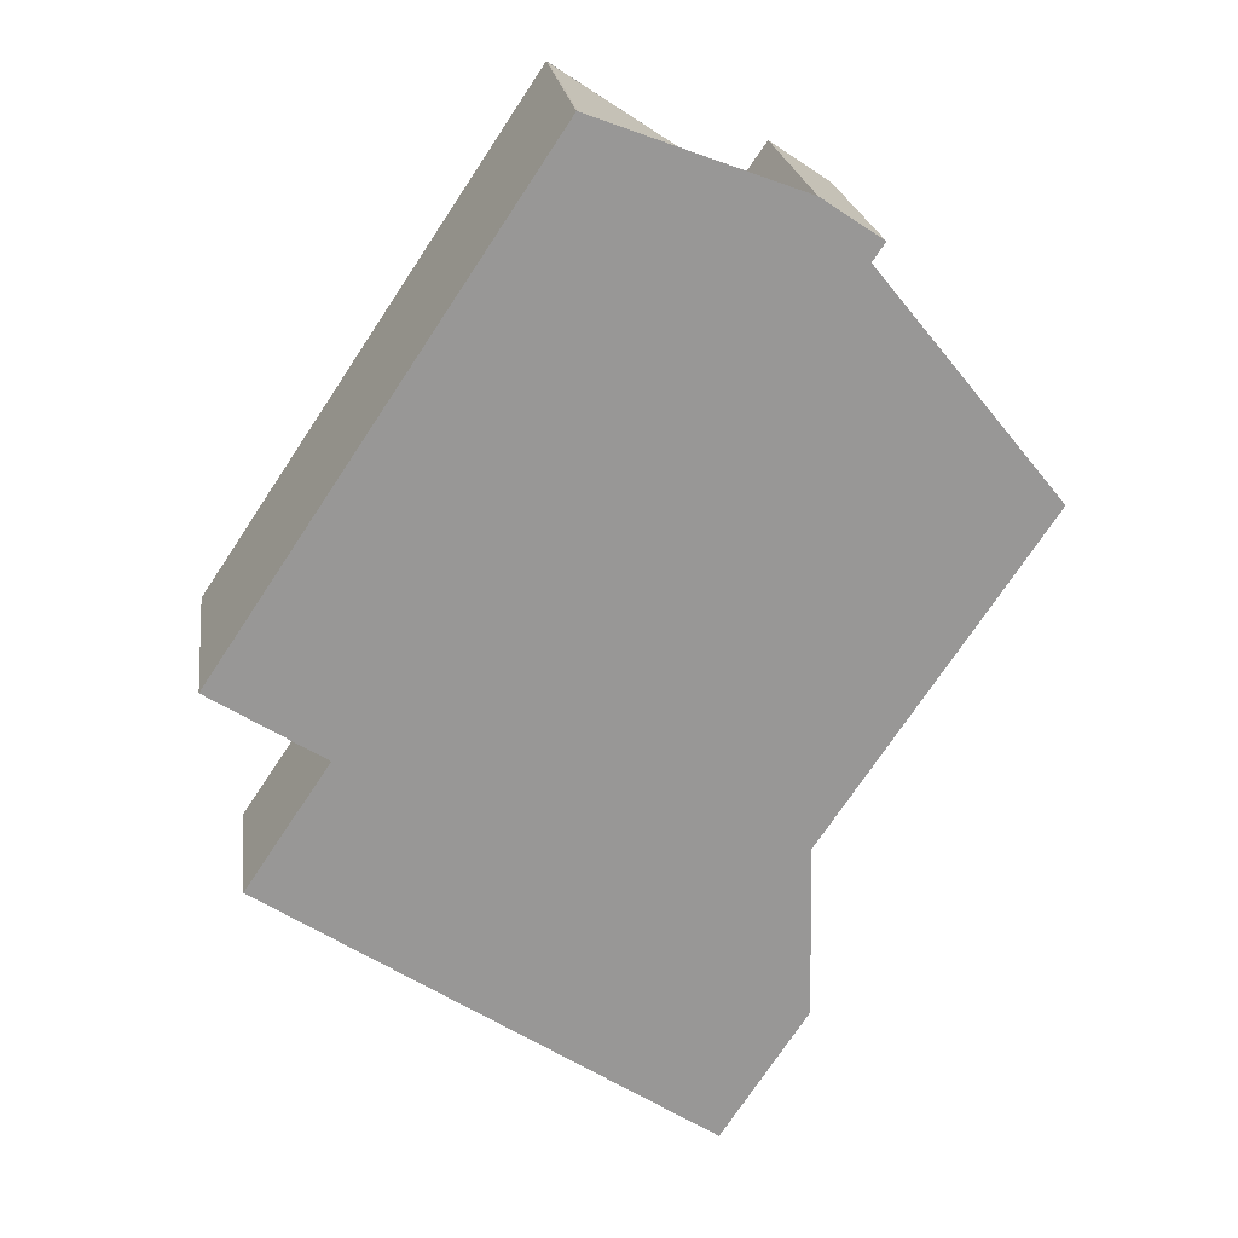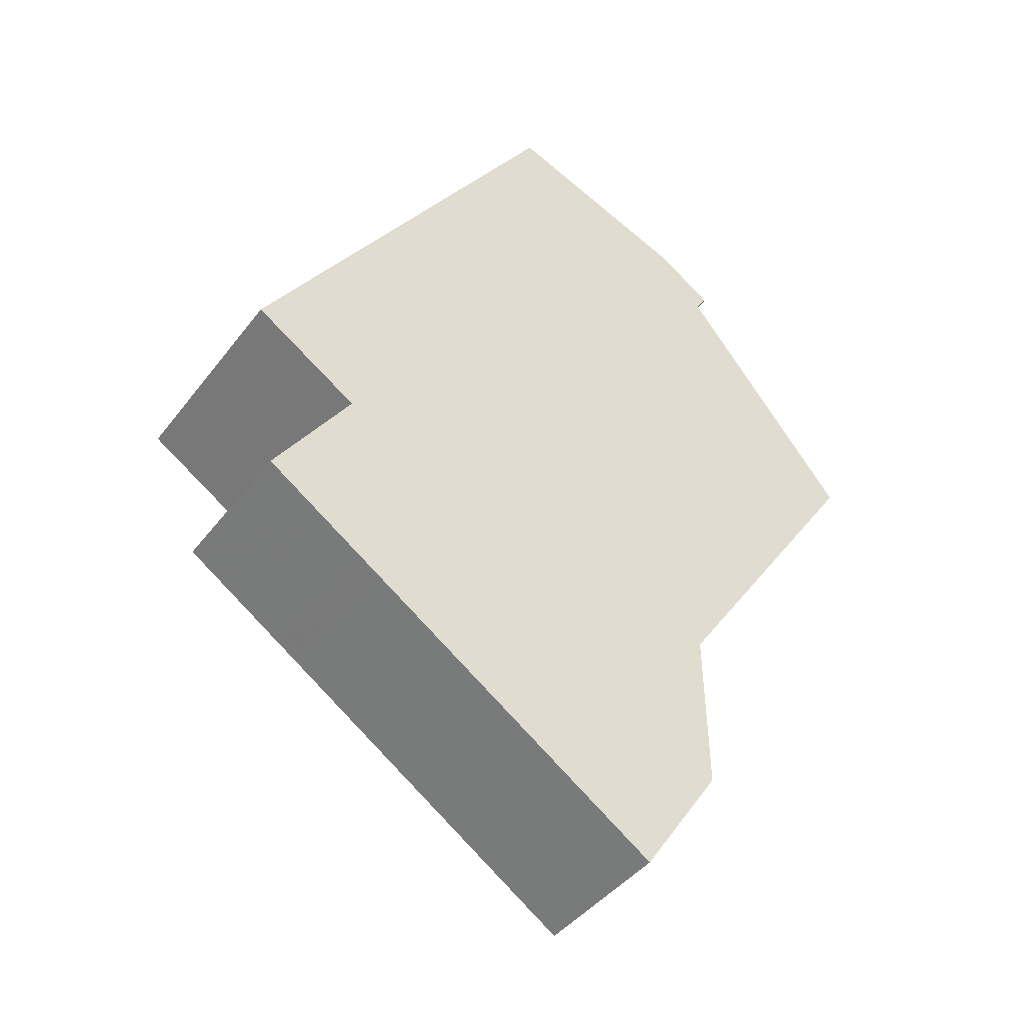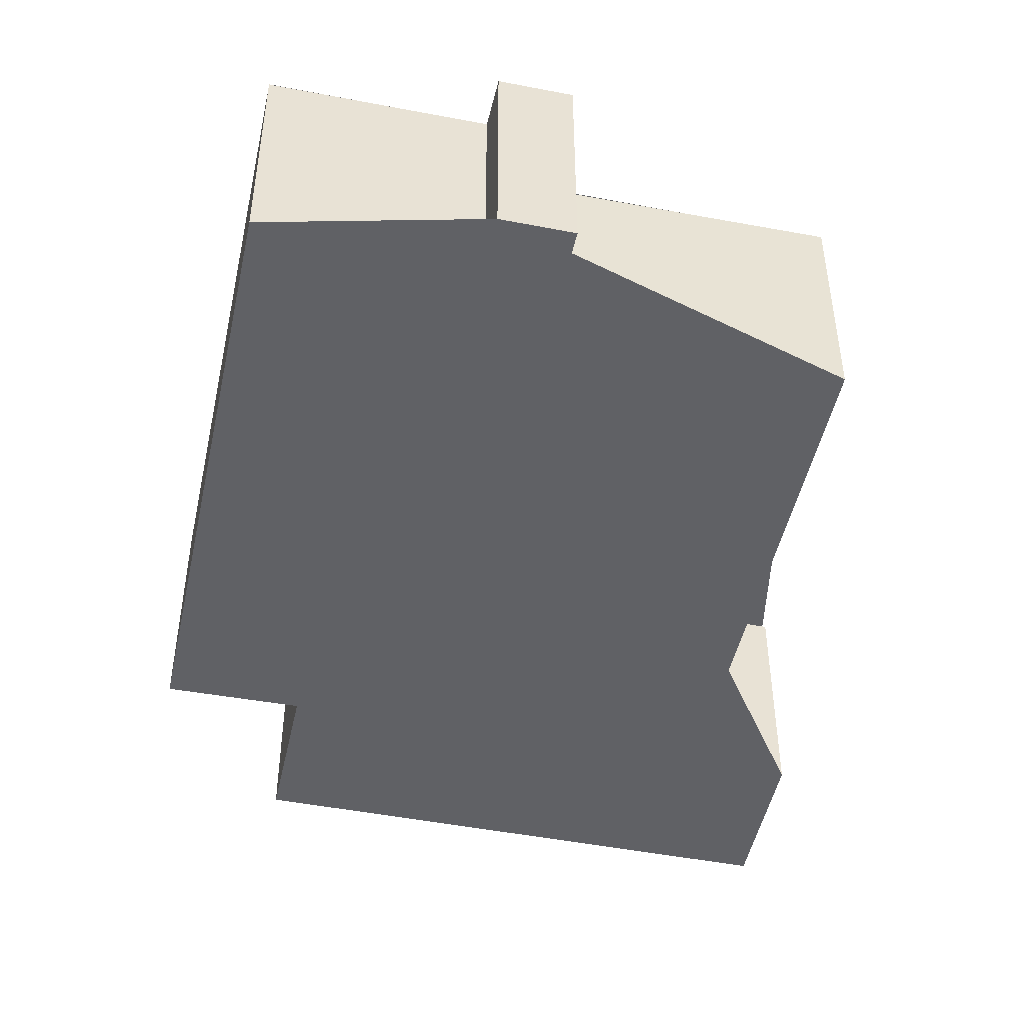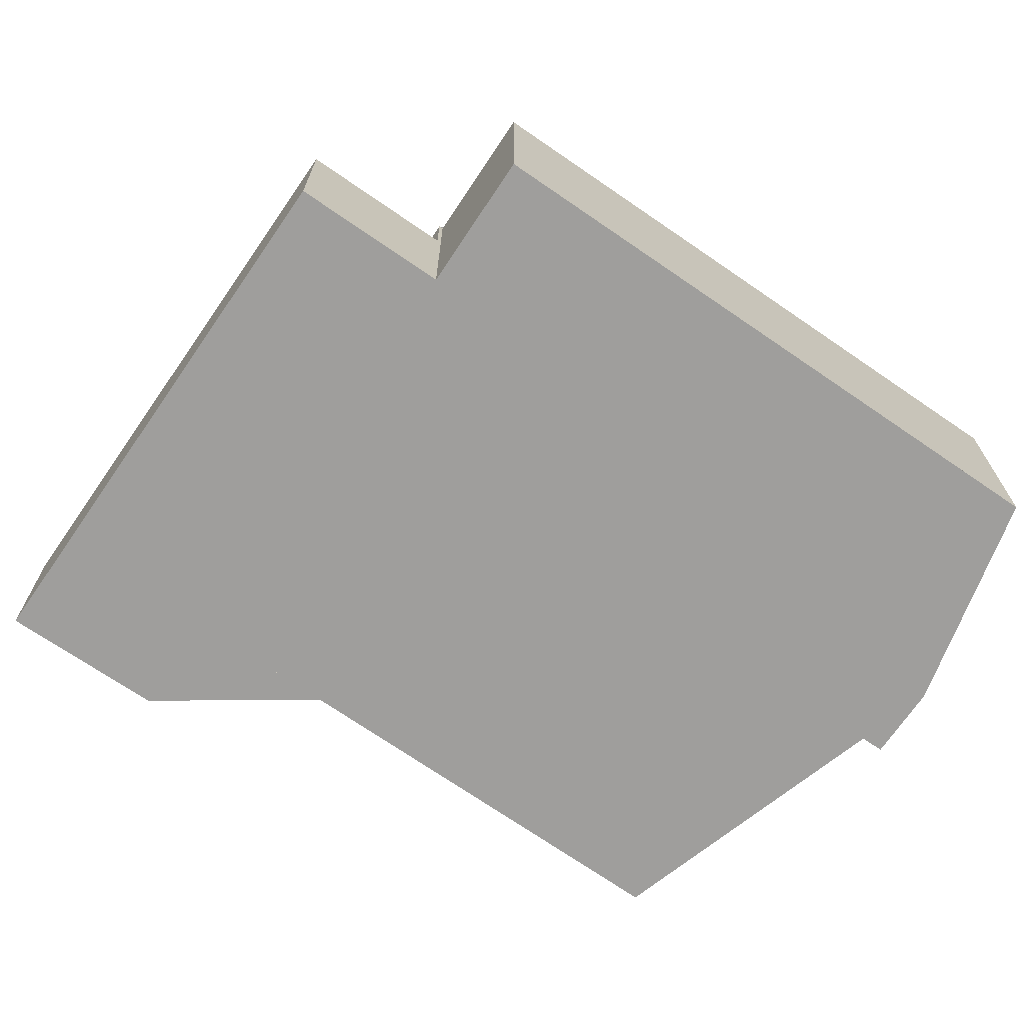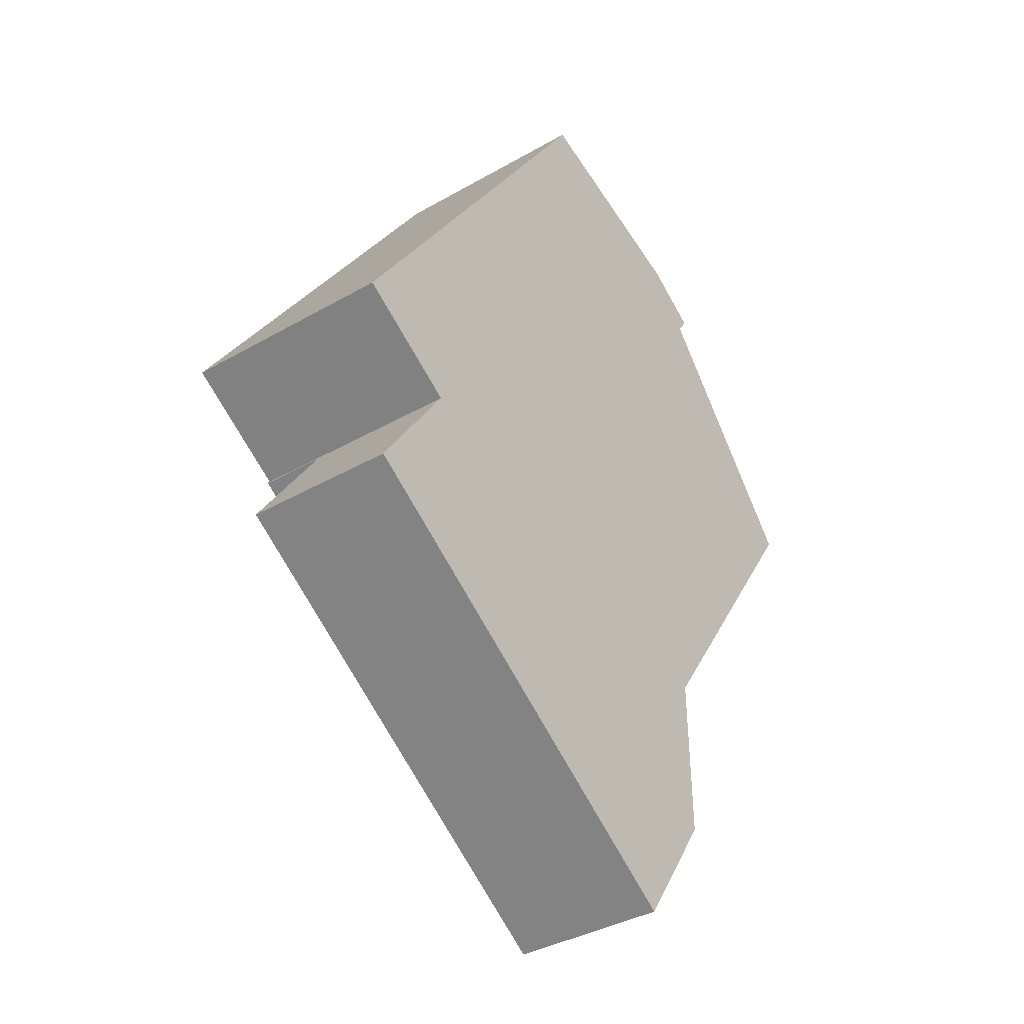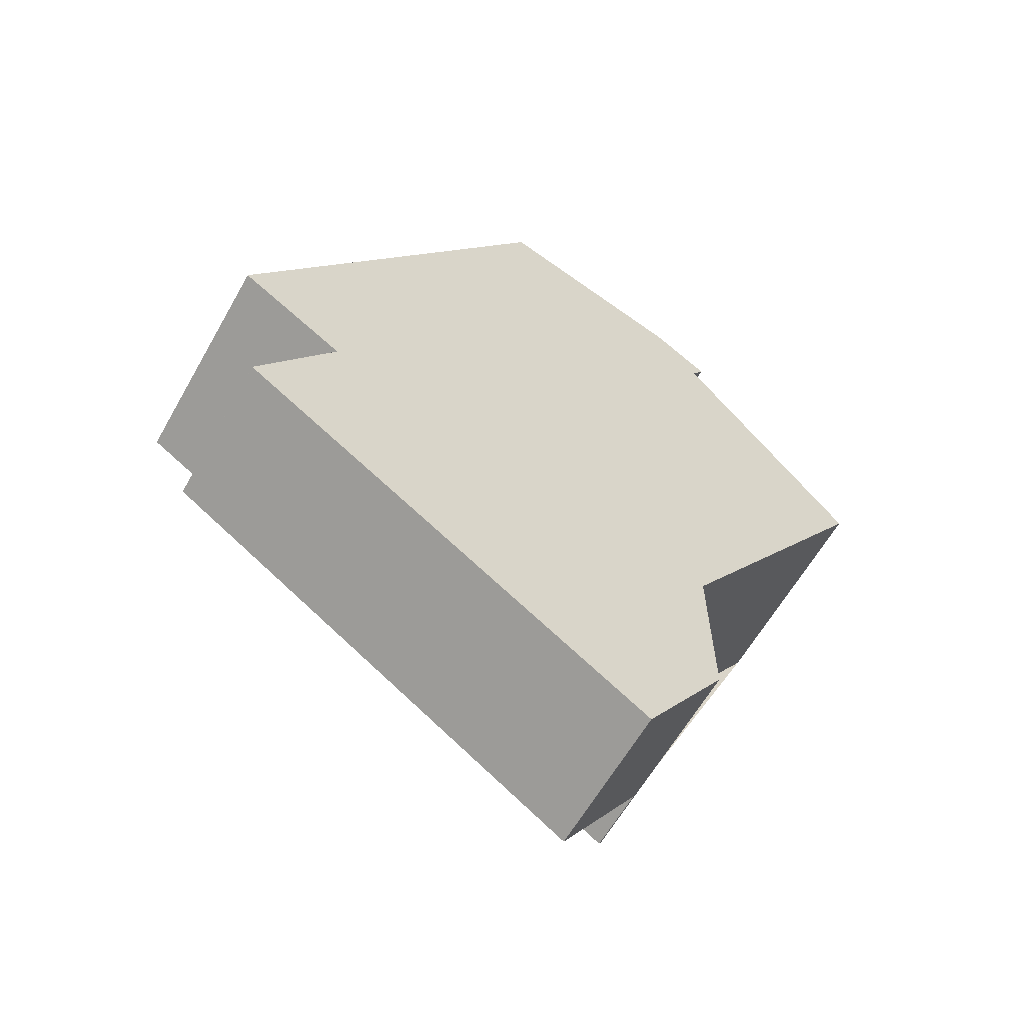
<metadata>
{"format":"obj","ext":"obj","renderer":"f3d","projection":"perspective","resolution":1024,"background":"white","views":[{"elev":22.1,"azim":172.3,"up":"+Y"},{"elev":-42.3,"azim":146.0,"up":"+Y"},{"elev":-48.2,"azim":-158.3,"up":"+Z"},{"elev":-70.9,"azim":89.3,"up":"+Z"},{"elev":-37.3,"azim":126.5,"up":"+Y"},{"elev":-61.0,"azim":150.6,"up":"+Y"}]}
</metadata>
<code>
v -639.7 -2195 8.097
v -637.6 -2194 8.099
v -636.6 -2195 8.1
v -630.4 -2191 8.104
v -630.3 -2191 8.104
v -618.4 -2209 8.118
v -622.4 -2211 8.116
v -638.1 -2222 8.105
v -635.2 -2220 8.107
v -645.9 -2204 8.094
v -637.5 -2198 8.1
v -619.4 -2216 5.696
v -635.1 -2226 5.697
v -645.3 -2203 8.095
v -645.7 -2204 8.094
v -635 -2220 8.107
v -634.5 -2219 8.107
v -638 -2222 8.105
v -622.3 -2211 8.116
v -638 -2222 8.105
v -632 -2224 5.697
v -635 -2220 5.68
v -638 -2222 5.68
v -622.3 -2211 5.68
v -638 -2222 5.68
v -622.3 -2211 5.68
v -634.7 -2220 5.68
v -634.5 -2219 8.107
v -634.7 -2220 5.68
v -631.7 -2224 5.697
v -635 -2220 8.107
v -635 -2220 5.68
v -622.3 -2211 8.116
v -635.4 -2226 5.695
v -632.3 -2224 5.695
v -632 -2224 5.695
v -619.5 -2216 5.695
v -630.3 -2191 8.104
v -636.4 -2195 8.1
v -636.6 -2195 8.1
v -638.8 -2197 8.098
v -632.8 -2193 8.103
v -638.7 -2197 8.099
v -630.3 -2191 8.104
v -624.6 -2213 5.68
v -624.6 -2213 5.68
v -624.6 -2213 8.114
v -624.6 -2213 8.114
v -621.8 -2217 5.695
v -621.6 -2217 5.696
v -636.6 -2195 8.1
v -637.6 -2194 8.099
v -636.6 -2195 8.1
v -637.6 -2194 8.099
v -637.6 -2194 8.099
v -639.7 -2195 8.097
v -626.8 -2214 5.68
v -626.8 -2214 5.68
v -626.8 -2214 8.112
v -624.1 -2219 5.695
v -623.9 -2219 5.696
v -626.8 -2214 8.112
v -639.6 -2195 8.097
v -639.6 -2195 8.097
v -638.6 -2197 8.099
v -638.7 -2196 8.099
v -625.9 -2214 8.113
v -638.7 -2194 8.098
v -638.7 -2194 8.098
v -637.7 -2196 8.099
v -637.8 -2196 8.099
v -625.9 -2214 5.68
v -625.9 -2214 5.68
v -625.9 -2214 8.113
v -623.2 -2218 5.695
v -623 -2218 5.696
v -645.7 -2204 8.094
v -645.3 -2203 8.095
v -645.9 -2204 8.094
v -635.4 -2197 8.101
v -629.1 -2193 8.106
v -636.6 -2198 8.101
v -641.9 -2201 8.097
v -637.6 -2198 8.1
v -637.5 -2198 8.1
v -634.1 -2194 8.102
v -634.1 -2193 8.102
v -622.4 -2211 8.116
v -633 -2195 8.103
v -619.5 -2216 5.696
v -619.4 -2216 5.696
v -634.1 -2193 8.102
v -637.9 -2222 8.105
v -638 -2222 8.105
v -635.3 -2226 5.695
v -635 -2226 5.697
v -637.9 -2222 5.68
v -637.9 -2222 5.68
v -637.9 -2222 8.105
v -639.6 -2195 8.097
v -639.7 -2195 8.097
v -639.7 -2195 0
v -639.6 -2195 0
v -637.6 -2194 8.099
v -637.6 -2194 8.099
v -637.6 -2194 0
v -637.6 -2194 0
v -636.4 -2195 8.1
v -636.6 -2195 8.1
v -636.6 -2195 0
v -636.4 -2195 0
v -630.3 -2191 8.104
v -630.4 -2191 8.104
v -630.4 -2191 0
v -630.3 -2191 0
v -630.3 -2191 8.104
v -630.3 -2191 8.104
v -630.3 -2191 0
v -630.3 -2191 0
v -622.4 -2211 8.116
v -618.4 -2209 8.118
v -618.4 -2209 0
v -622.4 -2211 0
v -622.3 -2211 8.116
v -622.4 -2211 8.116
v -622.4 -2211 0
v -622.3 -2211 0
v -638 -2222 8.105
v -638.1 -2222 8.105
v -638.1 -2222 0
v -638 -2222 0
v -645.9 -2204 8.094
v -635.2 -2220 8.107
v -635.2 -2220 0
v -645.9 -2204 0
v -645.7 -2204 8.094
v -645.9 -2204 8.094
v -645.9 -2204 0
v -645.7 -2204 0
v -637.6 -2198 8.1
v -637.5 -2198 8.1
v -637.5 -2198 0
v -637.6 -2198 1.776e-15
v -619.4 -2216 5.696
v -619.4 -2216 5.696
v -619.4 -2216 0
v -619.4 -2216 0
v -635.4 -2226 5.695
v -635.1 -2226 5.697
v -635.1 -2226 0
v -635.4 -2226 0
v -641.9 -2201 8.097
v -645.3 -2203 8.095
v -645.3 -2203 0
v -641.9 -2201 -1.776e-15
v -645.3 -2203 8.095
v -645.7 -2204 8.094
v -645.7 -2204 0
v -645.3 -2203 0
v -638.1 -2222 8.105
v -638 -2222 8.105
v -638 -2222 0
v -638.1 -2222 0
v -635 -2226 5.697
v -632 -2224 5.697
v -632 -2224 -8.882e-16
v -635 -2226 8.882e-16
v -619.5 -2216 5.695
v -622.3 -2211 5.68
v -622.3 -2211 0
v -619.5 -2216 0
v -632 -2224 5.697
v -631.7 -2224 5.697
v -631.7 -2224 0
v -632 -2224 -8.882e-16
v -638 -2222 5.68
v -635.4 -2226 5.695
v -635.4 -2226 0
v -638 -2222 0
v -619.5 -2216 5.696
v -619.5 -2216 5.695
v -619.5 -2216 0
v -619.5 -2216 0
v -629.1 -2193 8.106
v -630.3 -2191 8.104
v -630.3 -2191 0
v -629.1 -2193 0
v -634.1 -2193 8.102
v -636.4 -2195 8.1
v -636.4 -2195 0
v -634.1 -2193 0
v -636.6 -2195 8.1
v -636.6 -2195 8.1
v -636.6 -2195 0
v -636.6 -2195 0
v -639.7 -2195 8.097
v -638.8 -2197 8.098
v -638.8 -2197 0
v -639.7 -2195 0
v -638.8 -2197 8.098
v -638.7 -2197 8.099
v -638.7 -2197 0
v -638.8 -2197 0
v -630.3 -2191 8.104
v -630.3 -2191 8.104
v -630.3 -2191 0
v -630.3 -2191 0
v -623 -2218 5.696
v -621.6 -2217 5.696
v -621.6 -2217 0
v -623 -2218 -8.882e-16
v -637.6 -2194 8.099
v -637.6 -2194 8.099
v -637.6 -2194 0
v -637.6 -2194 0
v -636.6 -2195 8.1
v -637.6 -2194 8.099
v -637.6 -2194 0
v -636.6 -2195 0
v -639.7 -2195 8.097
v -639.7 -2195 8.097
v -639.7 -2195 0
v -639.7 -2195 0
v -631.7 -2224 5.697
v -623.9 -2219 5.696
v -623.9 -2219 0
v -631.7 -2224 0
v -638.7 -2194 8.098
v -639.6 -2195 8.097
v -639.6 -2195 0
v -638.7 -2194 0
v -637.6 -2194 8.099
v -638.7 -2194 8.098
v -638.7 -2194 0
v -637.6 -2194 0
v -623.9 -2219 5.696
v -623 -2218 5.696
v -623 -2218 -8.882e-16
v -623.9 -2219 0
v -645.9 -2204 8.094
v -645.9 -2204 8.094
v -645.9 -2204 0
v -645.9 -2204 0
v -618.4 -2209 8.118
v -629.1 -2193 8.106
v -629.1 -2193 0
v -618.4 -2209 0
v -637.5 -2198 8.1
v -641.9 -2201 8.097
v -641.9 -2201 -1.776e-15
v -637.5 -2198 0
v -638.7 -2197 8.099
v -637.6 -2198 8.1
v -637.6 -2198 1.776e-15
v -638.7 -2197 0
v -622.4 -2211 8.116
v -622.4 -2211 8.116
v -622.4 -2211 0
v -622.4 -2211 0
v -619.4 -2216 5.696
v -619.5 -2216 5.696
v -619.5 -2216 0
v -619.4 -2216 0
v -621.6 -2217 5.696
v -619.4 -2216 5.696
v -619.4 -2216 0
v -621.6 -2217 0
v -630.4 -2191 8.104
v -634.1 -2193 8.102
v -634.1 -2193 0
v -630.4 -2191 0
v -635.2 -2220 8.107
v -638 -2222 8.105
v -638 -2222 0
v -635.2 -2220 0
v -635.1 -2226 5.697
v -635 -2226 5.697
v -635 -2226 8.882e-16
v -635.1 -2226 0
v -639.7 -2195 0
v -637.6 -2194 0
v -636.6 -2195 0
v -630.4 -2191 0
v -630.3 -2191 0
v -618.4 -2209 0
v -622.4 -2211 0
v -619.4 -2216 0
v -635.1 -2226 0
v -638.1 -2222 0
v -635.2 -2220 0
v -645.9 -2204 0
v -637.5 -2198 0
f 59 28 29 58
f 78 17 16 77
f 94 9 79 77 16 93
f 96 13 34 95
f 61 30 36 60
f 32 29 28 31
f 36 30 21 35
f 99 20 25 98
f 92 4 5 44 42 87
f 95 34 23 97
f 60 36 27 57
f 35 22 27 36
f 55 52 2 54
f 87 42 86
f 89 81 6 88
f 44 38 42
f 46 26 19 47
f 91 50 49 37 90
f 69 52 55 68
f 71 51 53 70
f 80 48 67 82
f 45 24 37 49
f 54 40 51 55
f 68 55 51 71
f 74 59 58 73
f 76 61 60 75
f 63 56 1 64
f 65 43 41 66
f 85 62 17 78 83 11 84
f 75 60 57 72
f 66 41 56 63
f 68 63 64 69
f 70 65 66 71
f 82 67 62 85
f 71 66 63 68
f 73 46 47 74
f 75 49 50 76
f 72 45 49 75
f 77 15 14 78
f 79 10 15 77
f 86 42 38 81 89
f 82 70 53 80
f 78 14 83
f 84 43 65 85
f 85 65 70 82
f 86 53 51 40 3 39 87
f 88 7 33 48 80 89
f 90 12 91
f 89 80 53 86
f 87 39 92
f 93 18 8 94
f 95 35 21 96
f 98 32 31 99
f 97 22 35 95
f 101 102 103 100
f 105 106 107 104
f 109 110 111 108
f 113 114 115 112
f 117 118 119 116
f 121 122 123 120
f 125 126 127 124
f 129 130 131 128
f 133 134 135 132
f 137 138 139 136
f 141 142 143 140
f 145 146 147 144
f 149 150 151 148
f 153 154 155 152
f 157 158 159 156
f 161 162 163 160
f 165 166 167 164
f 169 170 171 168
f 173 174 175 172
f 177 178 179 176
f 181 182 183 180
f 185 186 187 184
f 189 190 191 188
f 193 194 195 192
f 197 198 199 196
f 201 202 203 200
f 205 206 207 204
f 209 210 211 208
f 213 214 215 212
f 217 218 219 216
f 221 222 223 220
f 225 226 227 224
f 229 230 231 228
f 233 234 235 232
f 237 238 239 236
f 241 242 243 240
f 245 246 247 244
f 249 250 251 248
f 253 254 255 252
f 257 258 259 256
f 261 262 263 260
f 265 266 267 264
f 269 270 271 268
f 273 274 275 272
f 277 278 279 276
f 281 282 283 284 285 286 287 288 289 290 291 292 280

</code>
